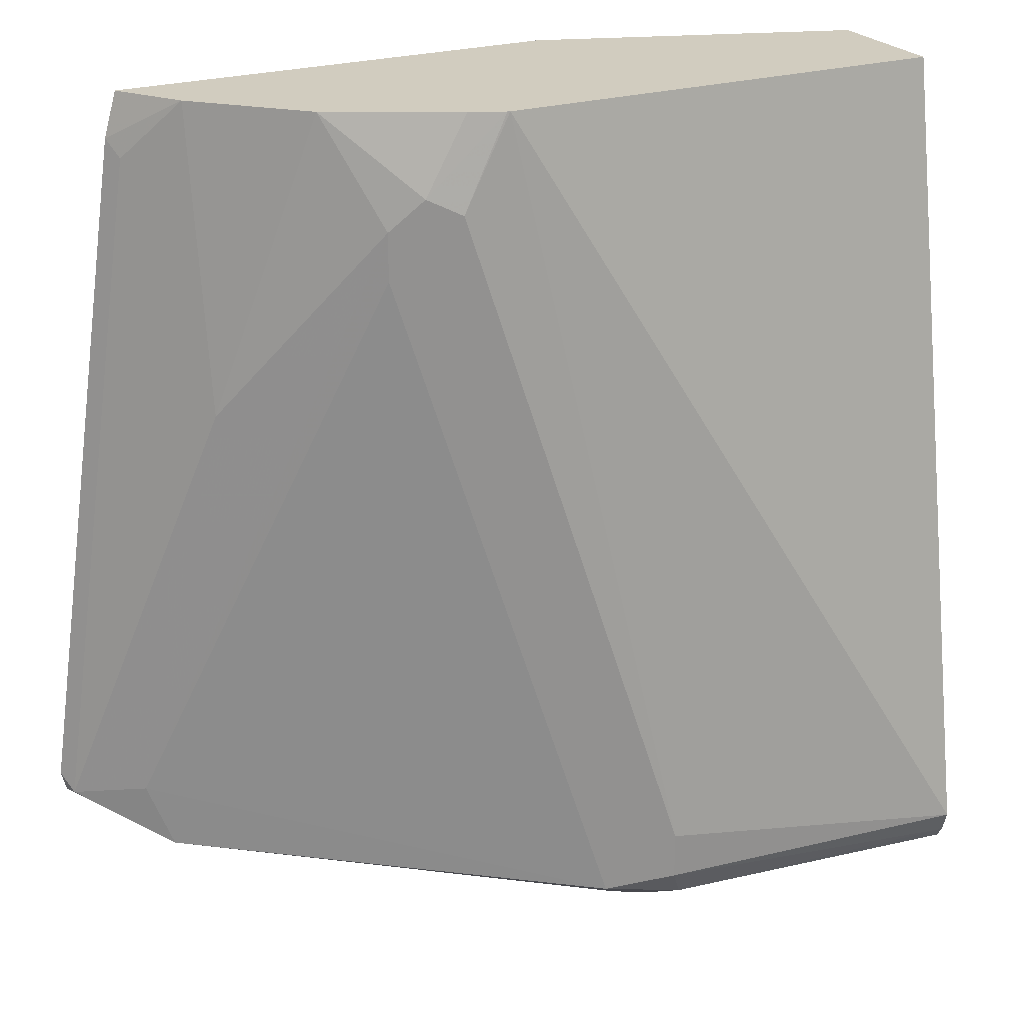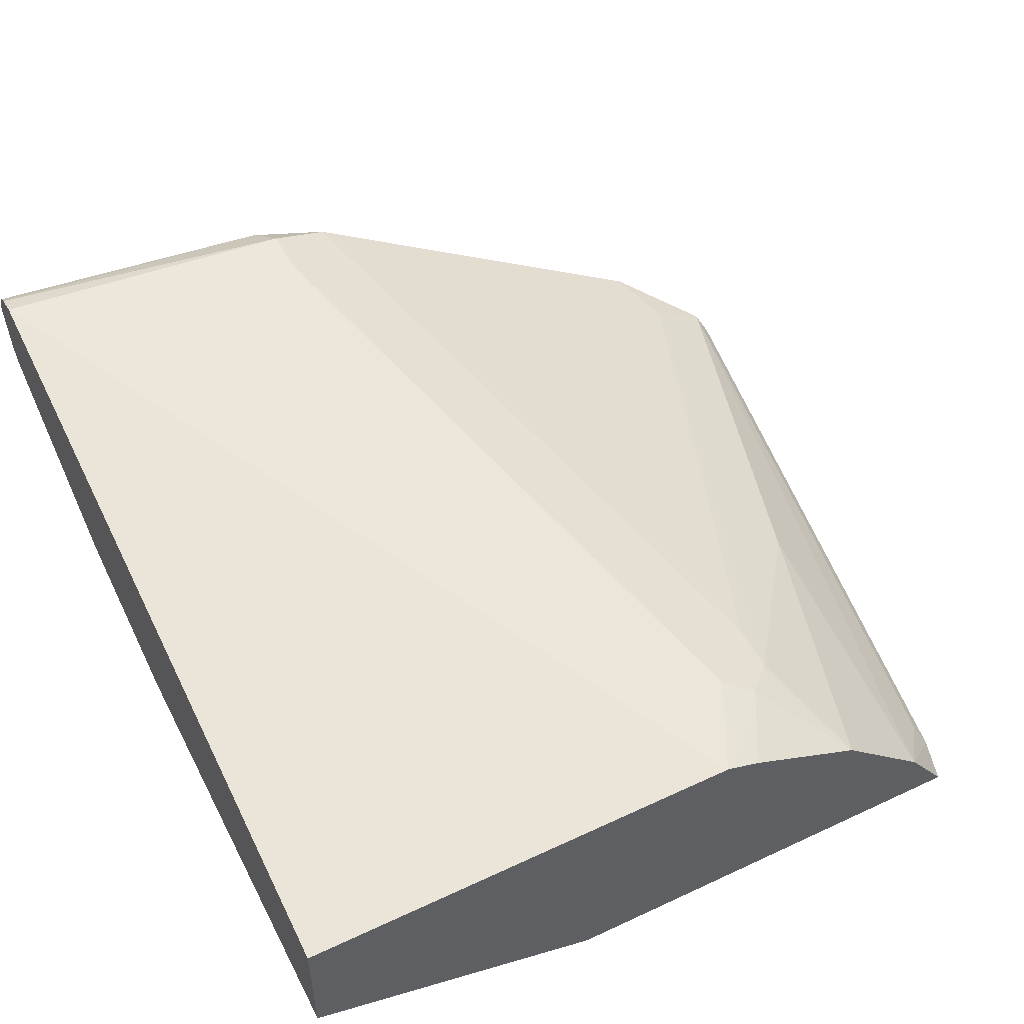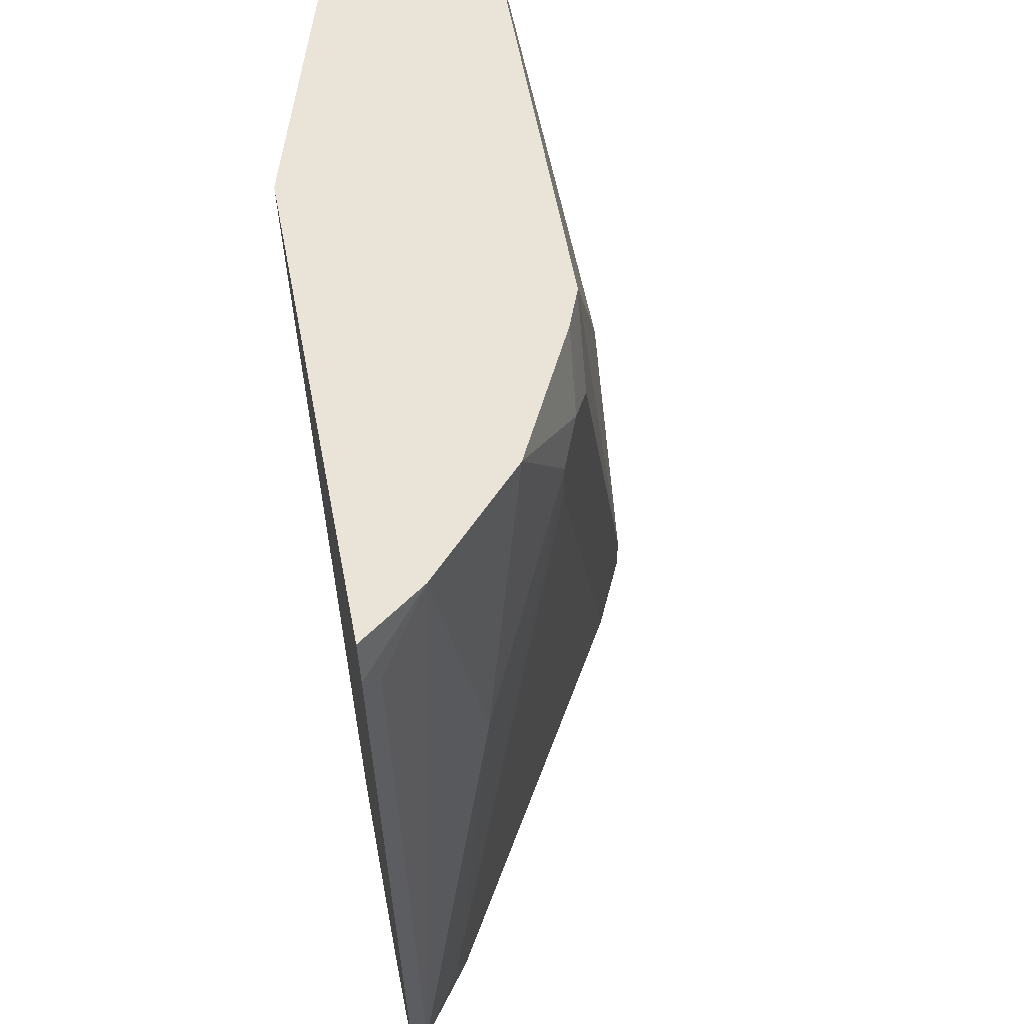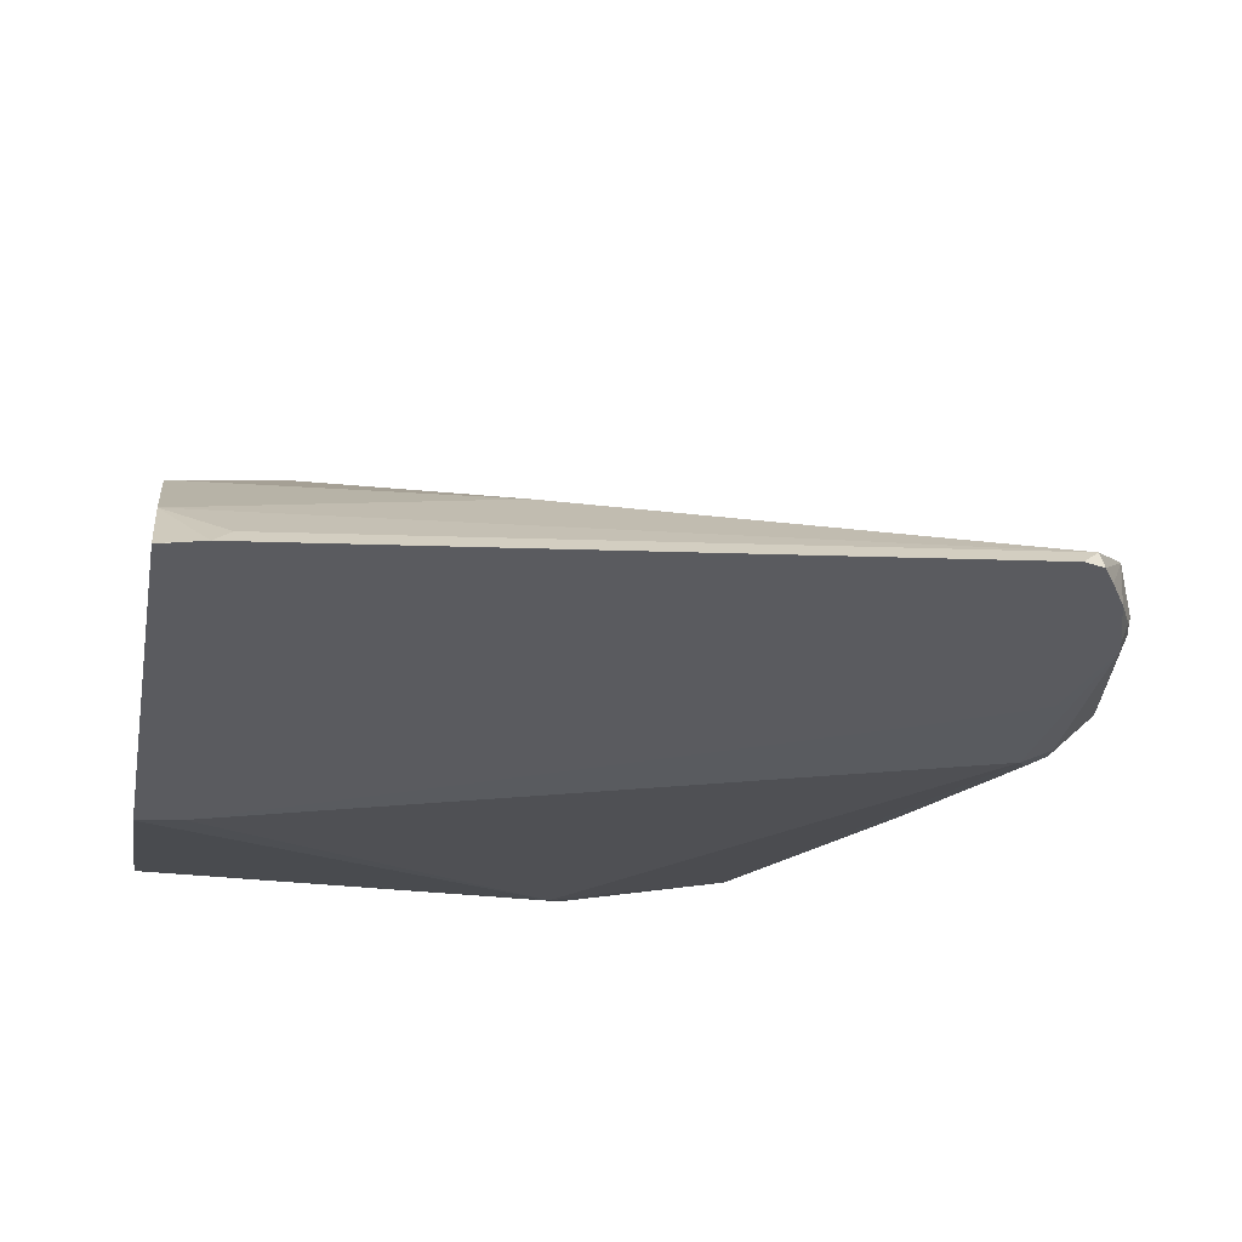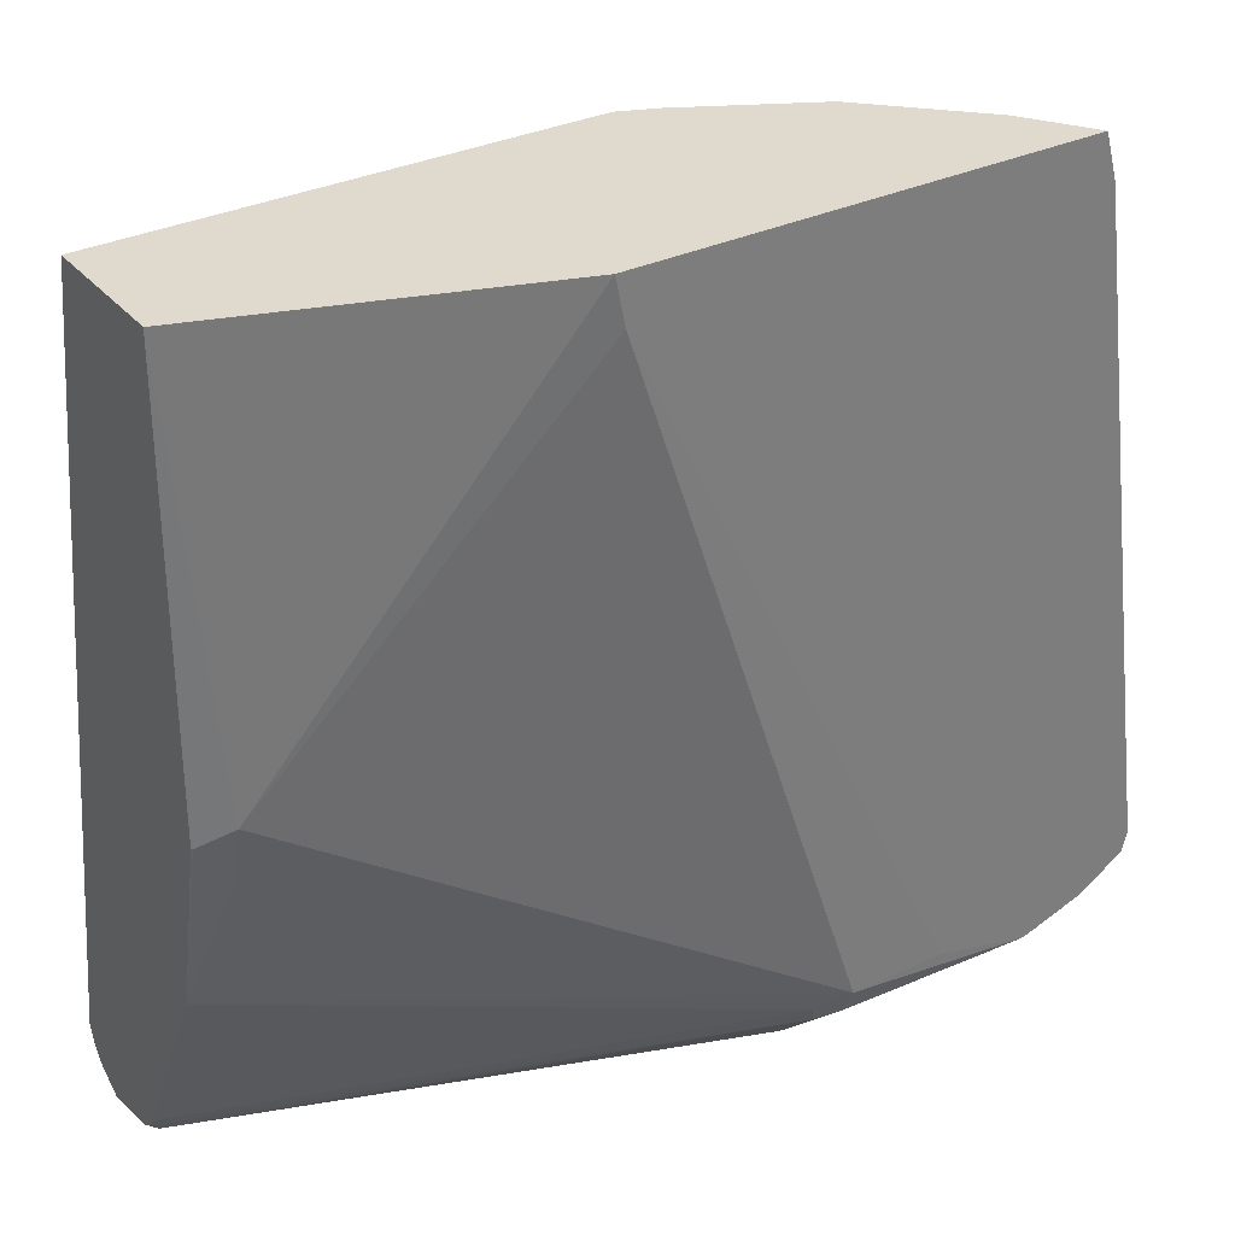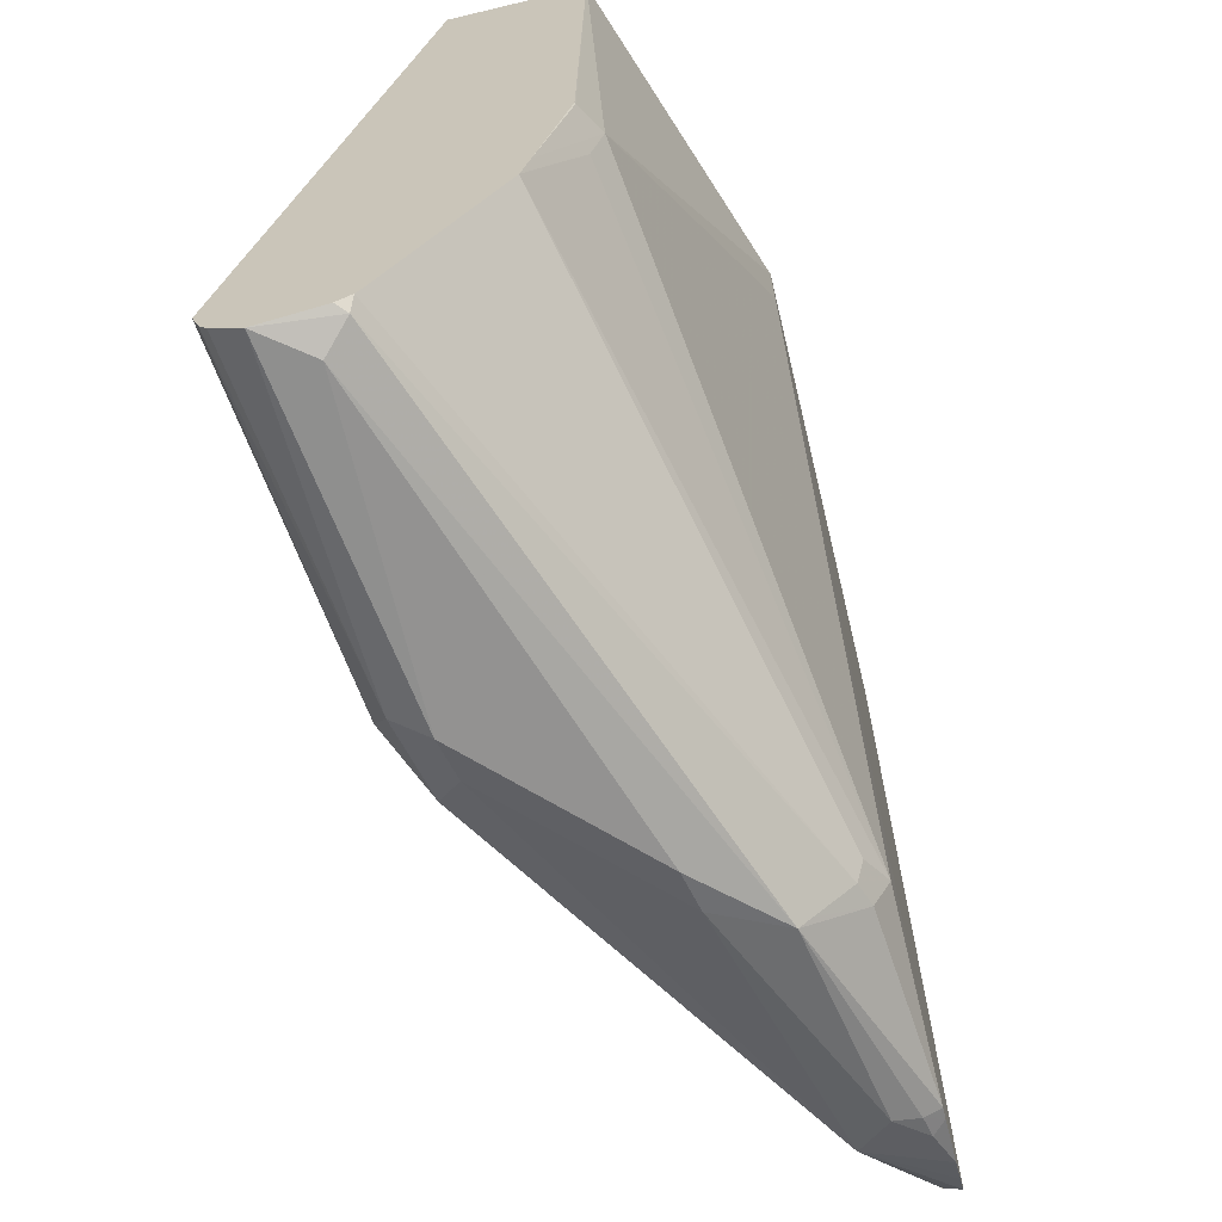
<metadata>
{"format":"obj","ext":"obj","renderer":"f3d","projection":"perspective","resolution":1024,"background":"white","views":[{"elev":24.0,"azim":-27.2,"up":"+Y"},{"elev":52.2,"azim":153.2,"up":"+Z"},{"elev":61.1,"azim":-100.9,"up":"+Y"},{"elev":-32.9,"azim":-100.6,"up":"+Z"},{"elev":32.7,"azim":146.7,"up":"+Y"},{"elev":-66.5,"azim":103.5,"up":"+Y"}]}
</metadata>
<code>
v -0.2516 -0.7046 0.2013
v -0.2321 -0.7018 0.2321
v -0.2656 -0.7018 0.1985
v -0.2768 -0.7004 0.1761
v -0.1007 -0.7046 0.2516
v -0.2013 -0.7046 0.2516
v -0.3607 -0.6794 0.1761
v -0.2153 -0.7018 0.2488
v -0.3495 -0.685 0.165
v -0.3523 -0.6822 0.1566
v -0.3523 -0.6793 0.1508
v -0.2852 -0.6822 0.1566
v -0.2768 -0.6962 0.172
v -0.09228 -0.7004 0.2432
v -0.08906 -0.7035 0.2674
v -0.1957 -0.699 0.2628
v -0.369 -0.6563 0.172
v -0.3914 -0.6598 0.1566
v -0.3926 -0.661 0.1508
v -0.3856 -0.6656 0.1508
v -0.3756 -0.6719 0.1508
v -0.369 -0.6752 0.1531
v -0.2237 -0.6934 0.2572
v -0.3607 -0.6794 0.1552
v -0.3569 -0.6781 0.1508
v -0.3195 -0.6709 0.1508
v -0.2852 -0.671 0.151
v -0.2768 -0.6836 0.1594
v -0.08906 -0.6963 0.2416
v -0.08906 -0.6996 0.2465
v -0.08906 -0.6994 0.2736
v -0.08906 -0.6968 0.2774
v -0.08906 -0.6929 0.28
v -0.2013 -0.6878 0.2684
v -0.2908 -0.4585 0.2237
v -0.2908 -0.4418 0.2237
v -0.3411 -0.5089 0.1901
v -0.3943 -0.654 0.1508
v -0.3411 -0.4034 0.1734
v -0.3579 -0.425 0.1566
v -0.2125 -0.6822 0.2628
v -0.3028 -0.6374 0.1508
v -0.274 -0.6766 0.1566
v -0.2012 -0.4202 0.1508
v -0.2009 -0.4194 0.1508
v -0.1007 -0.5536 0.1845
v -0.1007 -0.5725 0.1887
v -0.08906 -0.6221 0.2042
v -0.08906 -0.6927 0.2395
v -0.08906 -0.6852 0.2826
v -0.2013 -0.671 0.2684
v -0.2796 -0.4474 0.2293
v -0.3075 -0.4034 0.2069
v -0.2796 -0.4306 0.2293
v -0.3608 -0.4192 0.1508
v -0.3562 -0.4034 0.151
v -0.2125 -0.6654 0.2628
v -0.08906 -0.6256 0.2059
v -0.08906 -0.6557 0.221
v -0.08906 -0.6893 0.2378
v -0.1976 -0.4034 0.1508
v -0.08906 -0.4034 0.1882
v -0.08948 -0.5592 0.1901
v -0.08906 -0.6091 0.2013
v -0.08906 -0.4034 0.2349
v -0.2516 -0.4034 0.2349
v -0.2684 -0.4362 0.2349
v -0.2646 -0.4034 0.2297
v -0.2525 -0.4034 0.2346
v -0.3567 -0.4051 0.1508
v -0.3563 -0.4034 0.1508
v -0.08906 -0.5587 0.1904
f 27 45 46
f 27 46 47
f 27 47 48
f 27 48 43
f 28 43 49
f 28 49 29
f 34 51 57
f 34 50 51
f 34 57 41
f 35 52 54
f 35 54 36
f 36 53 37
f 27 44 45
f 33 50 34
f 36 54 53
f 21 24 22
f 27 43 28
f 37 53 39
f 17 23 35
f 17 35 36
f 17 36 37
f 17 37 18
f 18 38 19
f 18 37 39
f 18 39 40
f 18 40 55
f 18 55 38
f 21 25 24
f 23 34 41
f 23 41 52
f 23 52 35
f 26 42 27
f 27 42 44
f 39 56 55
f 46 62 63
f 39 53 68
f 50 65 66
f 66 69 67
f 50 66 51
f 51 66 67
f 51 67 54
f 51 54 57
f 46 48 47
f 53 54 68
f 54 69 68
f 55 56 70
f 56 71 70
f 62 72 63
f 63 72 64
f 16 34 23
f 54 67 69
f 39 55 40
f 46 64 48
f 46 61 62
f 39 68 69
f 39 69 66
f 39 66 65
f 39 65 62
f 39 62 61
f 39 61 71
f 46 63 64
f 39 71 56
f 41 54 52
f 43 48 58
f 43 58 59
f 43 59 60
f 43 60 49
f 45 61 46
f 41 57 54
f 16 33 34
f 4 10 11
f 16 31 32
f 10 24 25
f 9 24 10
f 9 22 24
f 8 16 23
f 7 23 17
f 7 8 23
f 7 22 9
f 7 21 22
f 7 20 21
f 7 19 20
f 7 18 19
f 7 17 18
f 6 16 8
f 6 15 16
f 5 15 6
f 5 14 15
f 4 14 5
f 16 32 33
f 1 2 3
f 1 3 4
f 1 4 5
f 1 5 6
f 1 6 2
f 10 25 11
f 2 7 3
f 3 7 9
f 3 9 4
f 4 9 10
f 4 11 12
f 4 12 13
f 4 13 14
f 2 6 8
f 11 25 21
f 2 8 7
f 11 20 19
f 15 29 49
f 15 49 60
f 15 60 59
f 15 59 58
f 15 58 48
f 15 48 64
f 15 30 29
f 15 64 72
f 15 62 65
f 15 50 33
f 15 33 32
f 15 32 31
f 15 31 16
f 11 21 20
f 15 72 62
f 14 28 29
f 15 65 50
f 14 29 30
f 14 30 15
f 11 38 55
f 11 55 70
f 11 19 38
f 11 71 61
f 11 61 45
f 11 45 44
f 11 70 71
f 11 42 26
f 11 26 27
f 11 27 12
f 12 27 28
f 12 28 13
f 11 44 42
f 13 28 14

</code>
